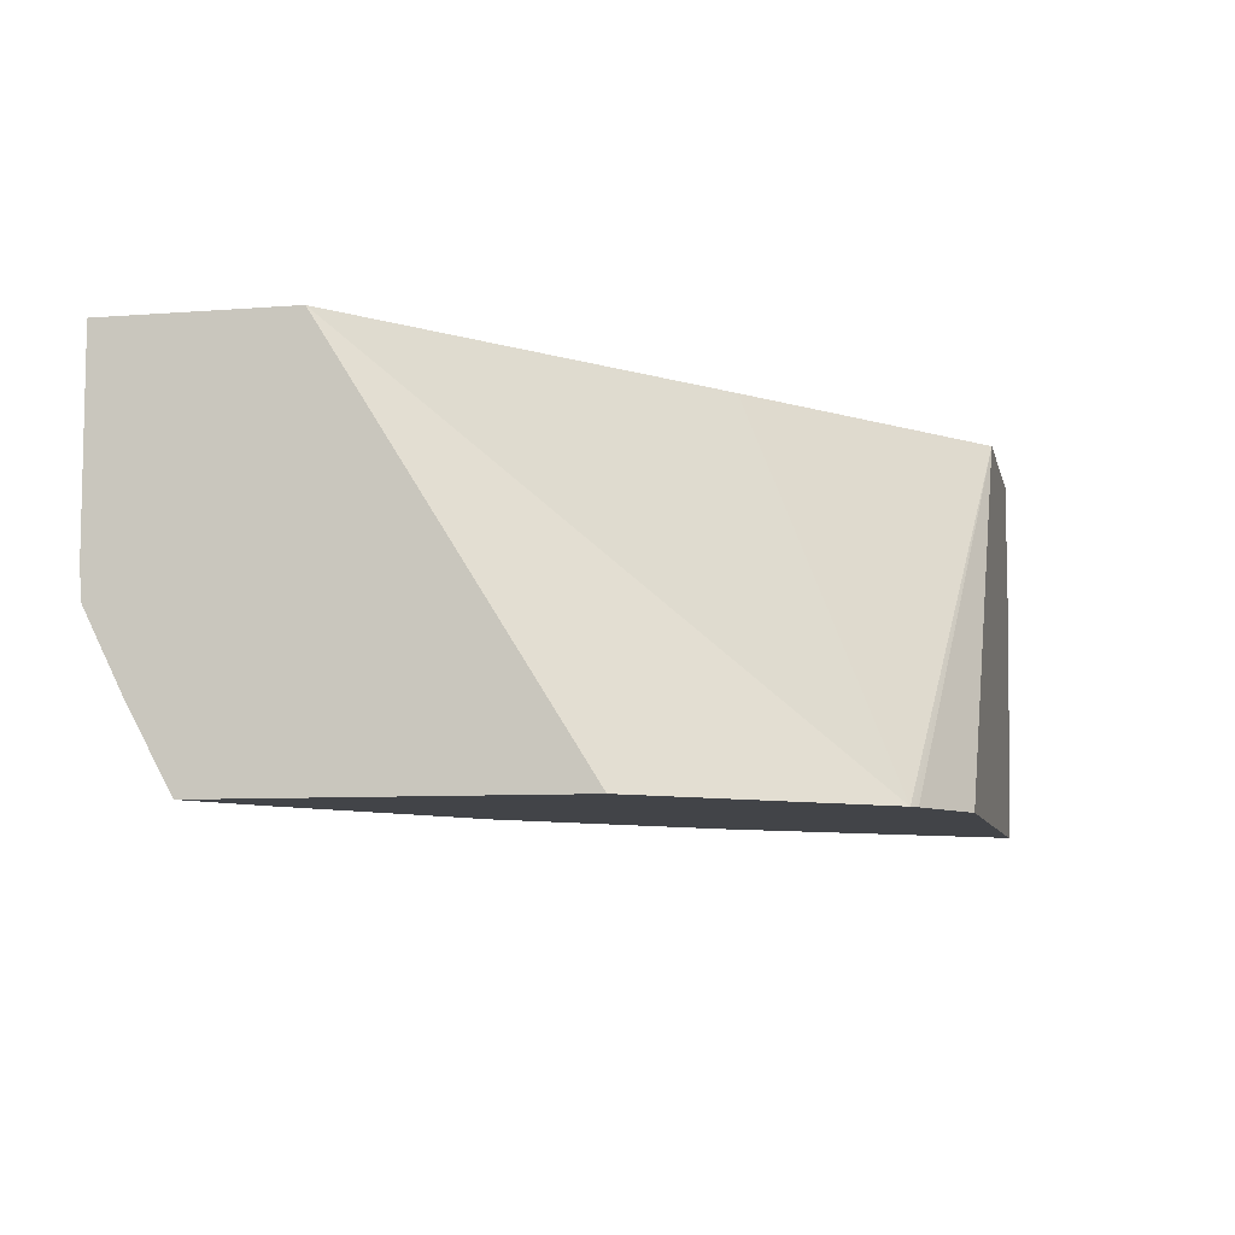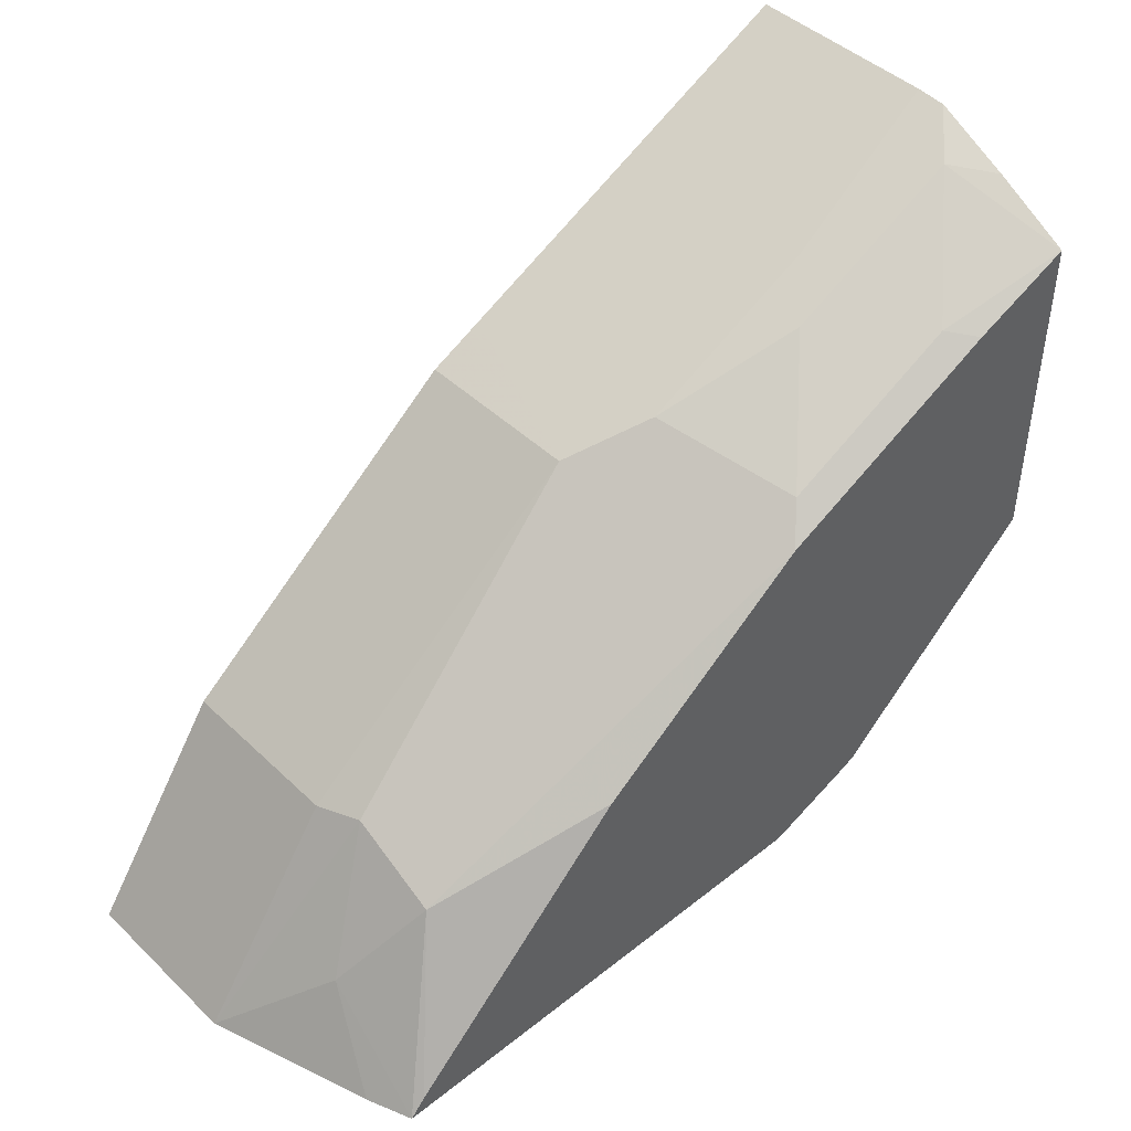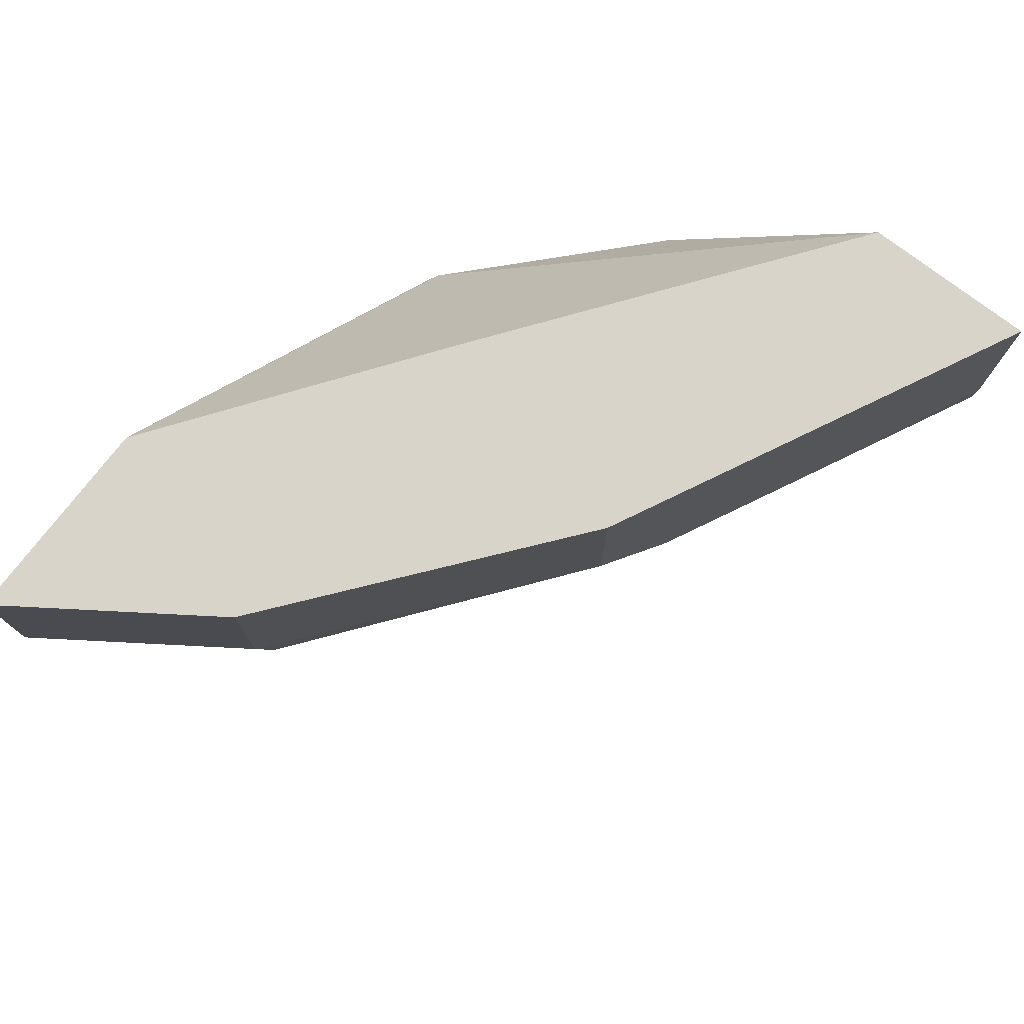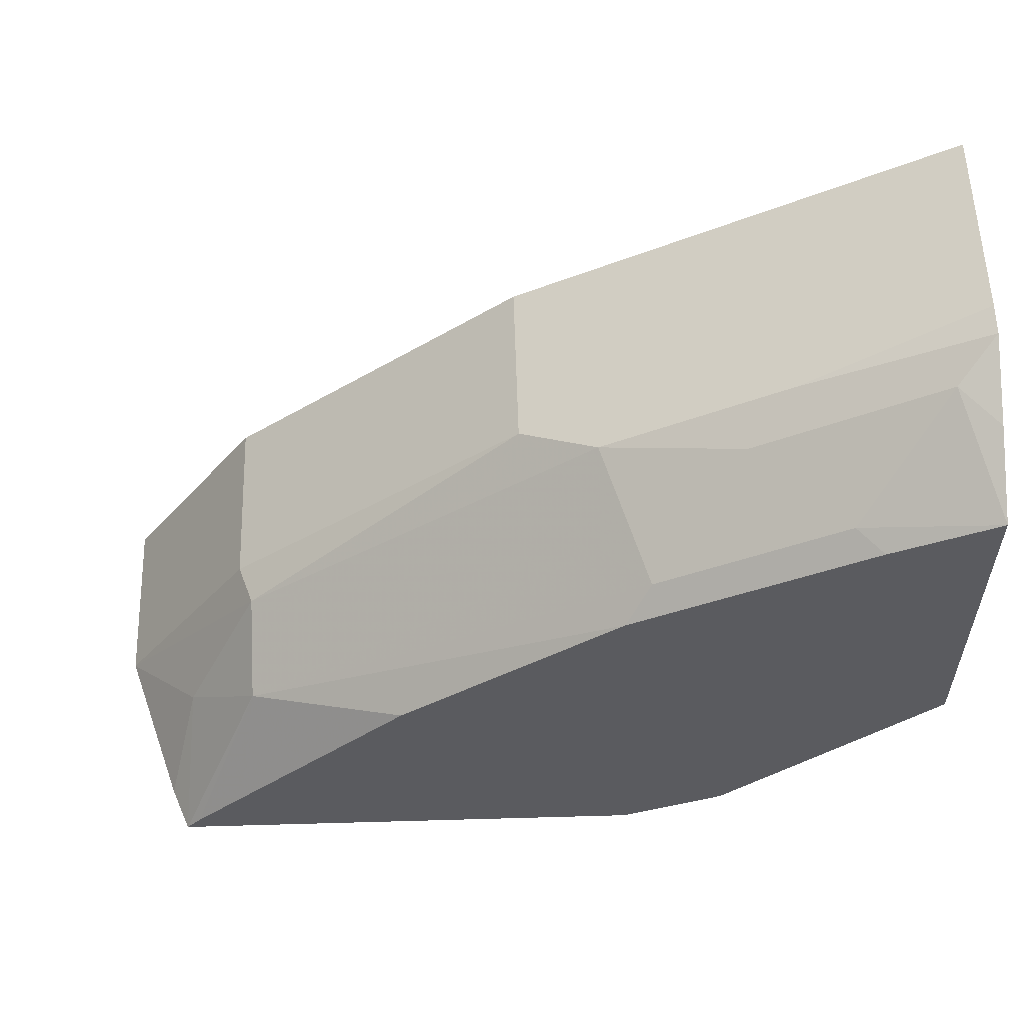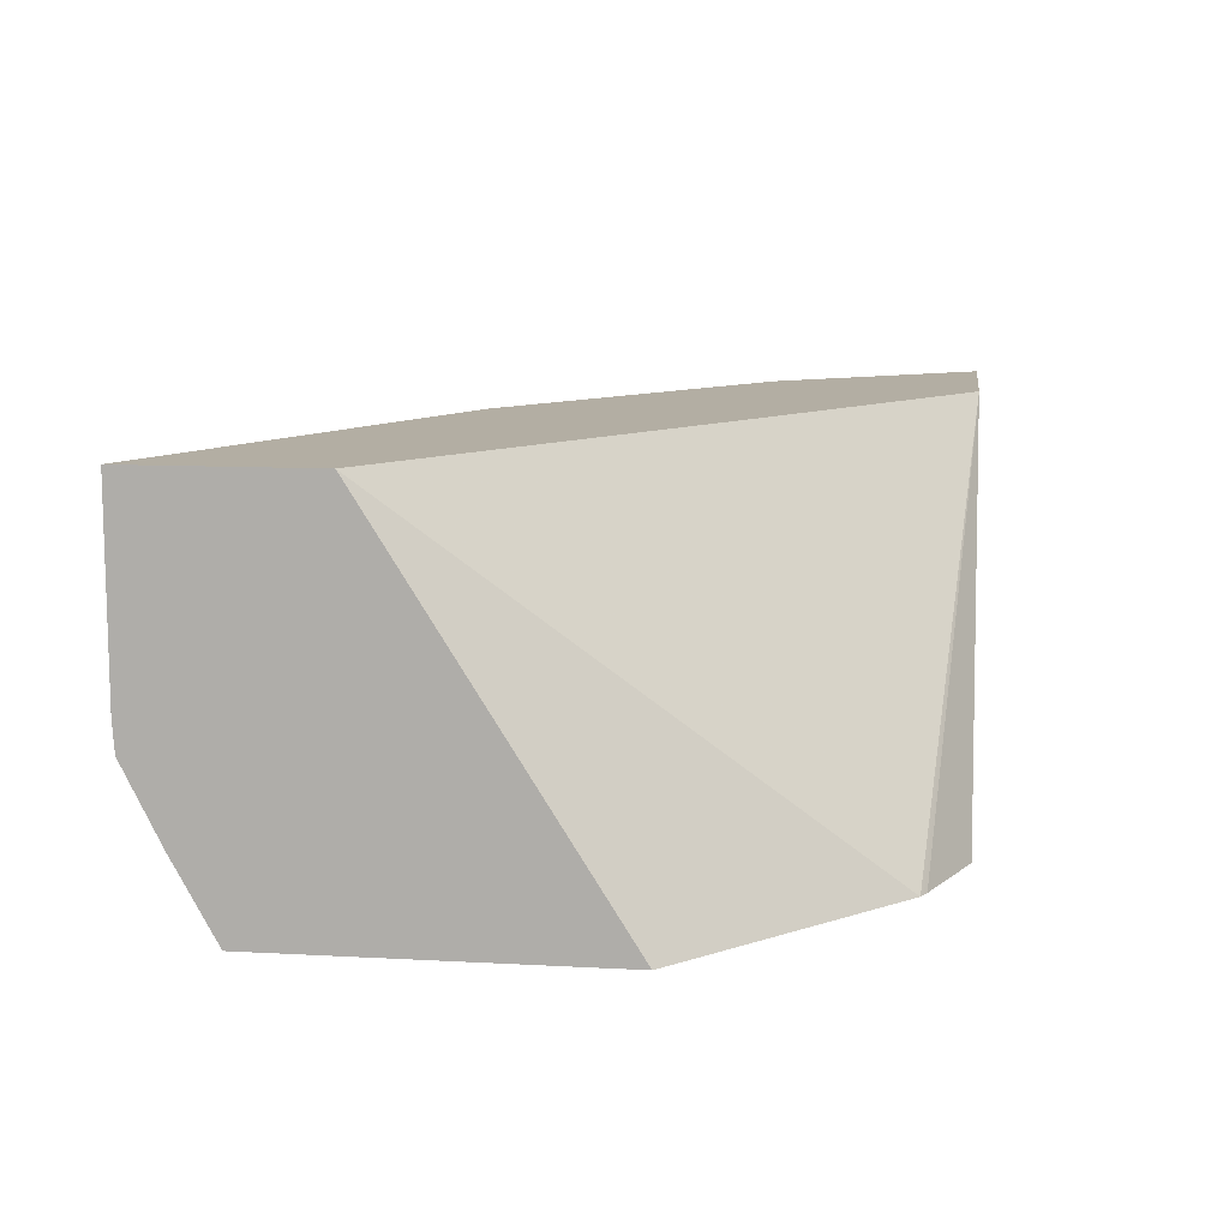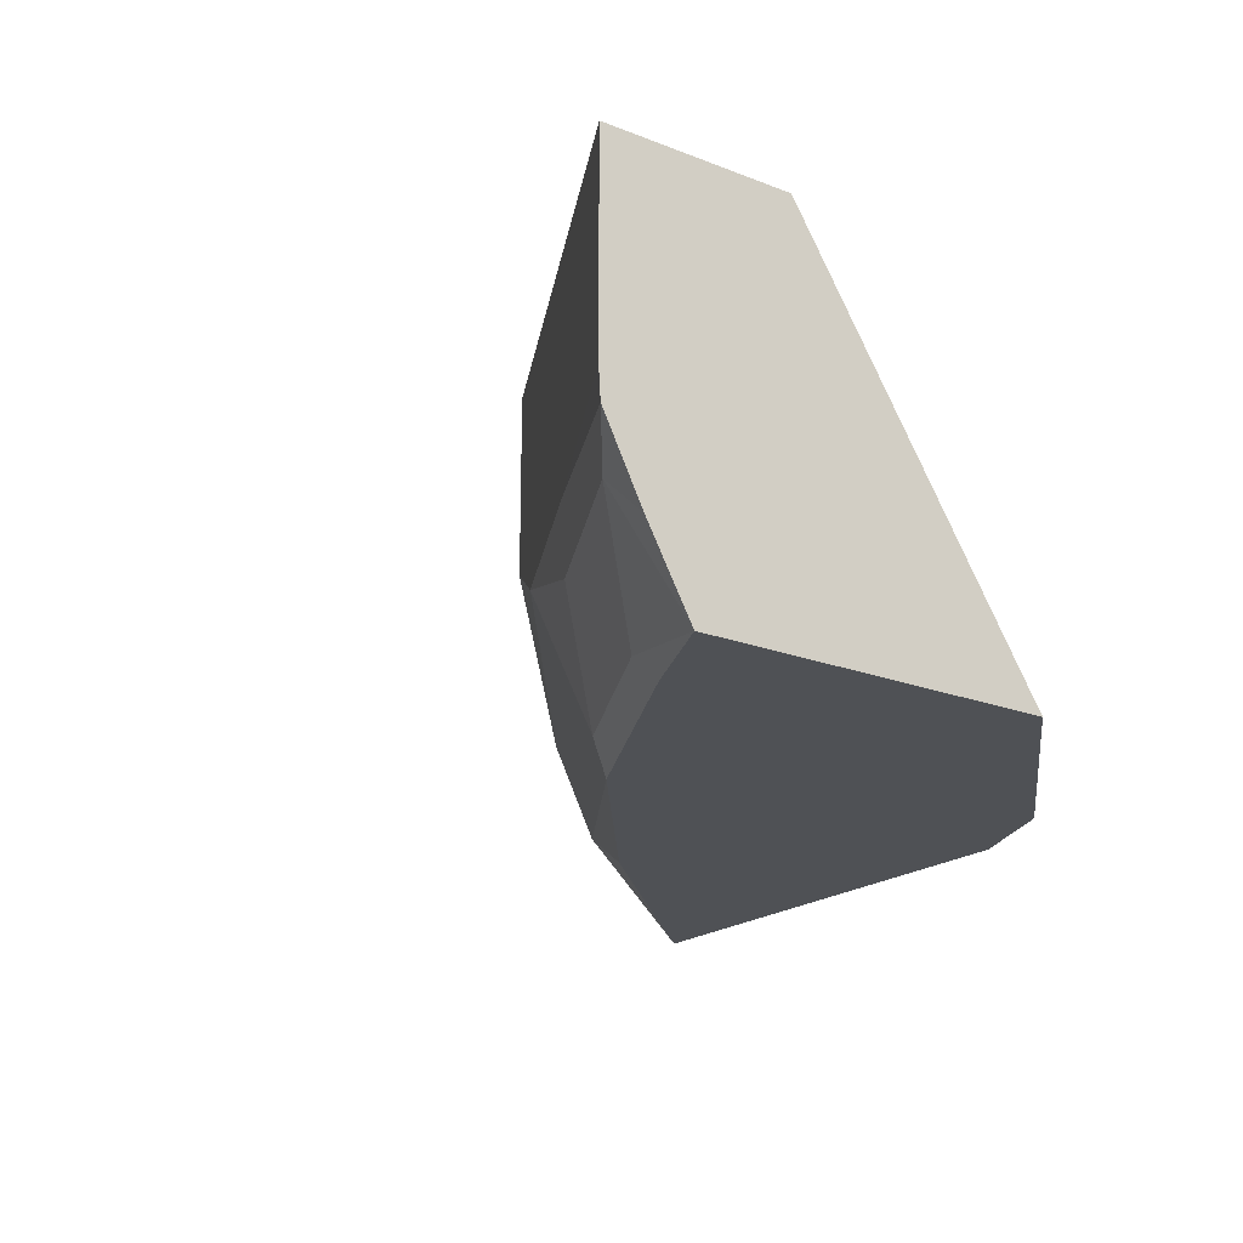
<metadata>
{"format":"obj","ext":"obj","renderer":"f3d","projection":"perspective","resolution":1024,"background":"white","views":[{"elev":-7.7,"azim":102.4,"up":"+Y"},{"elev":44.9,"azim":-42.5,"up":"+Z"},{"elev":75.6,"azim":-52.5,"up":"+Y"},{"elev":56.8,"azim":-1.7,"up":"+Z"},{"elev":10.9,"azim":97.7,"up":"+Y"},{"elev":-20.1,"azim":54.5,"up":"+Y"}]}
</metadata>
<code>
v -0.5848 -0.6092 0.4611
v -0.5848 -0.5477 0.4611
v -0.5658 -0.6668 0.4611
v -0.5557 -0.6412 0.4916
v -0.529 -0.6252 0.537
v -0.5343 -0.6092 0.5344
v -0.5343 -0.5477 0.5344
v -0.5069 -0.5477 0.4611
v -0.5595 -0.6823 0.4611
v -0.529 -0.6573 0.521
v -0.4275 -0.6092 0.6199
v -0.4008 -0.6252 0.6332
v -0.4275 -0.5477 0.6199
v -0.4061 -0.5477 0.5344
v -0.3507 -0.6823 0.4764
v -0.3527 -0.6823 0.4754
v -0.3547 -0.6823 0.4744
v -0.3877 -0.6823 0.4611
v -0.554 -0.6823 0.4674
v -0.536 -0.6823 0.4855
v -0.4719 -0.6823 0.5496
v -0.3938 -0.6823 0.6099
v -0.3848 -0.6733 0.6212
v -0.4008 -0.6573 0.6172
v -0.4061 -0.6092 0.6306
v -0.4079 -0.5477 0.6297
v -0.3527 -0.6412 0.6533
v -0.3367 -0.6252 0.6653
v -0.2753 -0.6171 0.696
v -0.2753 -0.5477 0.6319
v -0.2753 -0.6823 0.5473
v -0.3757 -0.6823 0.6189
v -0.3206 -0.6733 0.6533
v -0.2753 -0.5477 0.696
v -0.2886 -0.6412 0.6853
v -0.2753 -0.6279 0.6953
v -0.2753 -0.6823 0.6668
v -0.3116 -0.6823 0.651
v -0.2753 -0.6546 0.682
f 12 28 29
f 12 29 26
f 12 24 23
f 12 35 28
f 12 27 35
f 12 23 27
f 35 39 36
f 10 20 21
f 11 25 26
f 10 23 24
f 10 22 23
f 10 21 22
f 10 19 20
f 9 20 19
f 12 26 25
f 11 26 13
f 14 30 15
f 33 38 37
f 22 32 23
f 9 21 20
f 35 37 39
f 33 37 35
f 29 30 34
f 29 31 30
f 29 37 31
f 29 39 37
f 29 36 39
f 28 36 29
f 28 35 36
f 26 29 34
f 23 35 27
f 23 33 35
f 23 38 33
f 23 32 38
f 15 30 31
f 9 32 22
f 11 12 25
f 9 22 21
f 3 9 4
f 2 14 8
f 2 30 14
f 2 34 30
f 2 26 34
f 2 13 26
f 2 7 13
f 1 7 2
f 1 6 7
f 1 5 6
f 1 4 5
f 1 3 4
f 1 9 3
f 1 18 9
f 1 8 18
f 4 9 10
f 4 10 5
f 1 2 8
f 5 10 24
f 5 11 6
f 9 37 38
f 9 31 37
f 9 15 31
f 9 16 15
f 9 17 16
f 9 18 17
f 9 19 10
f 9 38 32
f 8 16 17
f 8 15 16
f 8 14 15
f 6 13 7
f 6 11 13
f 5 12 11
f 8 17 18
f 5 24 12

</code>
